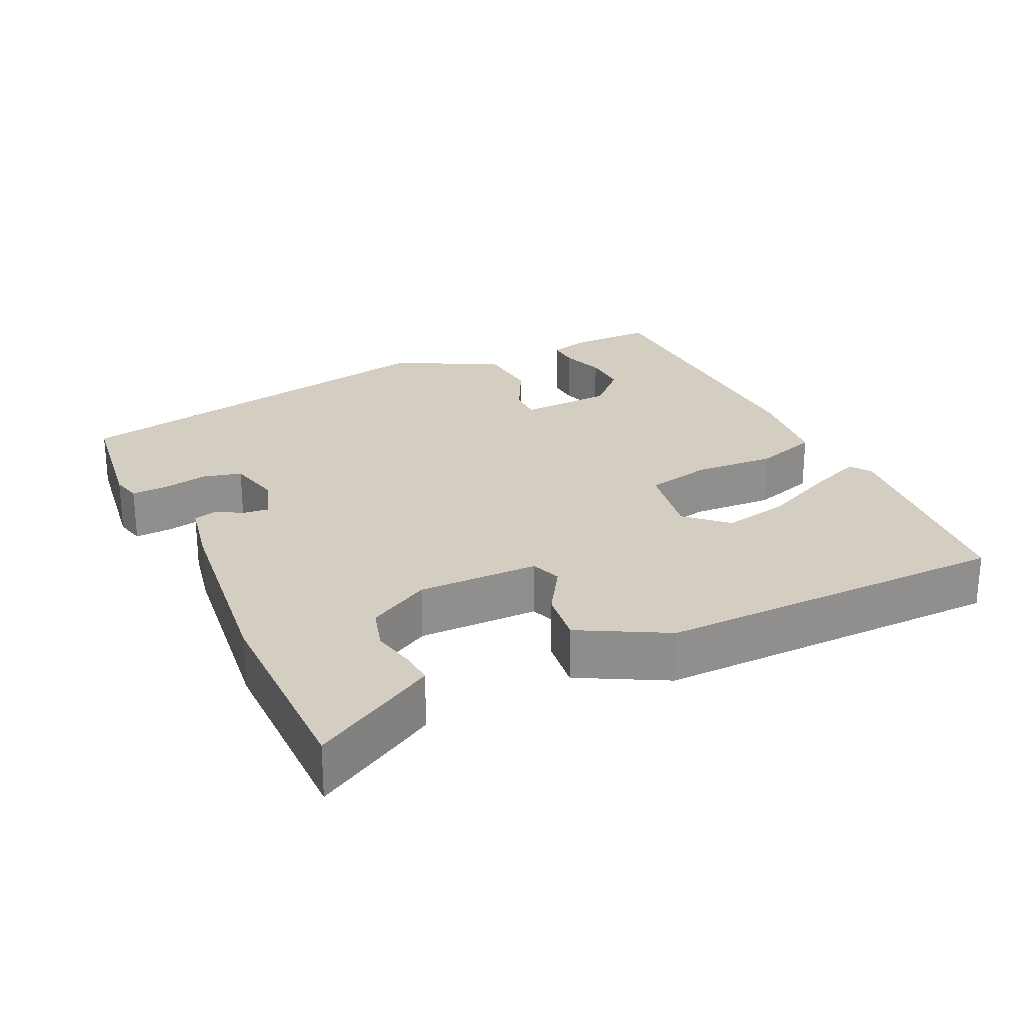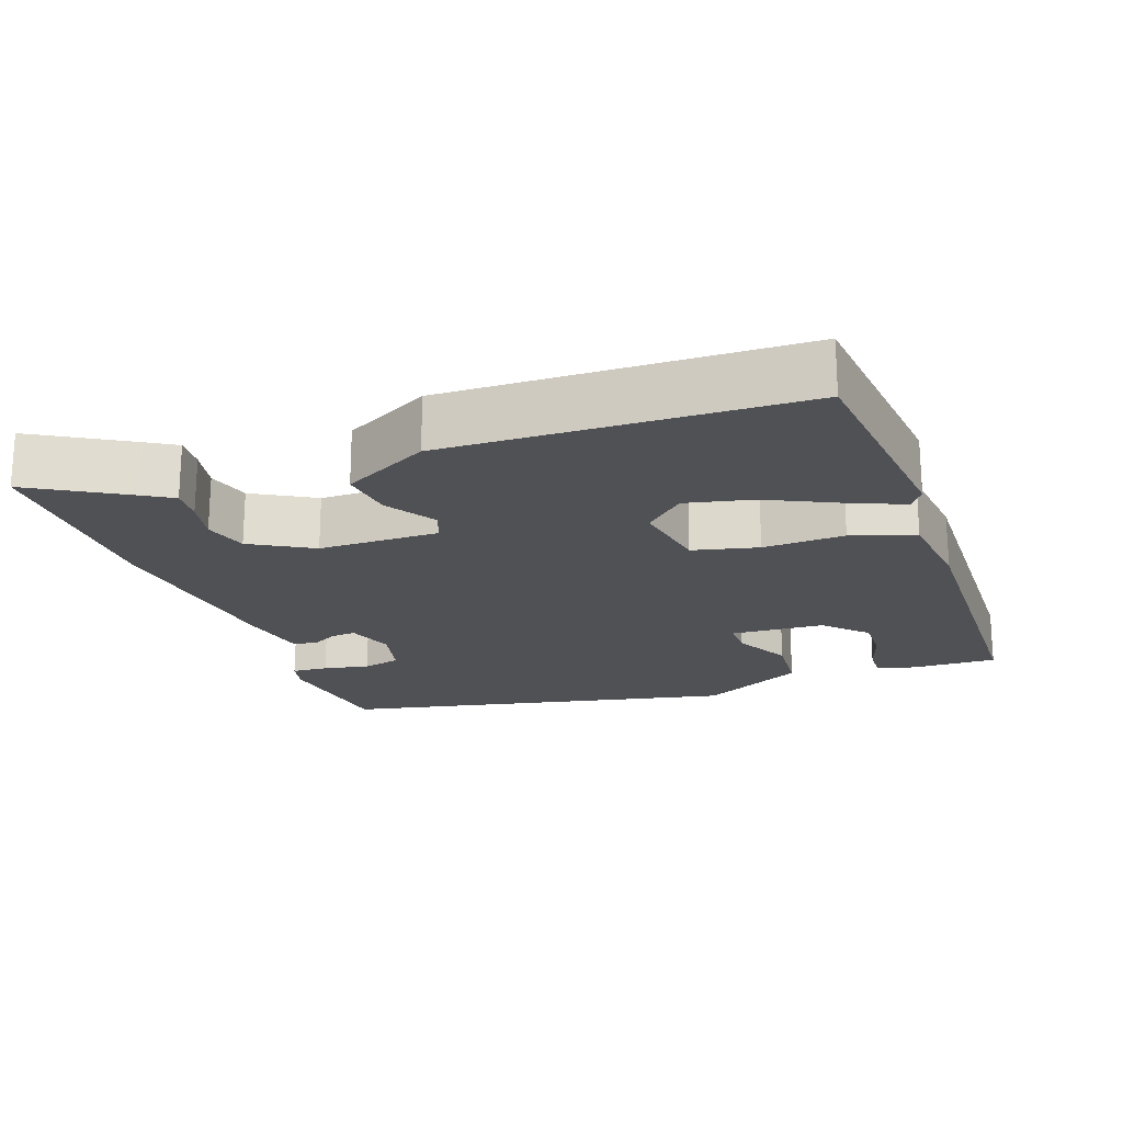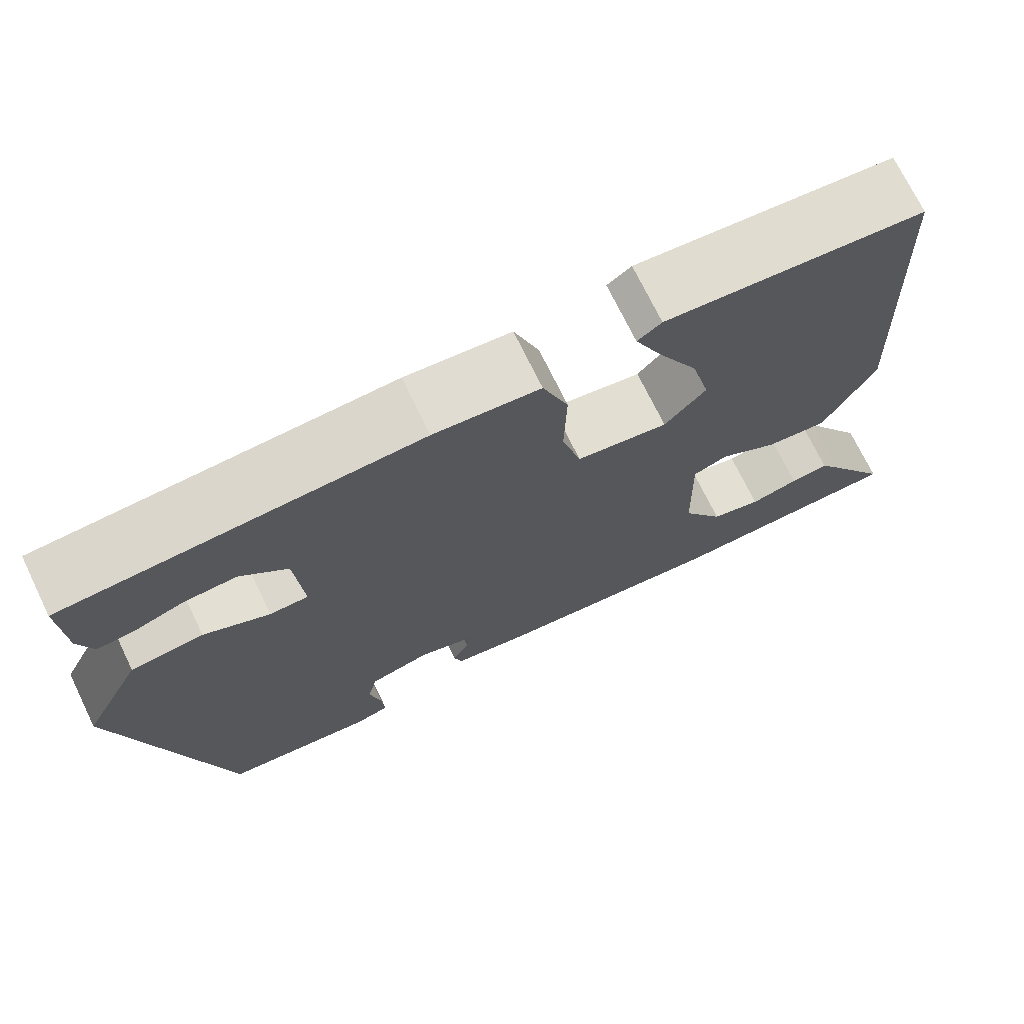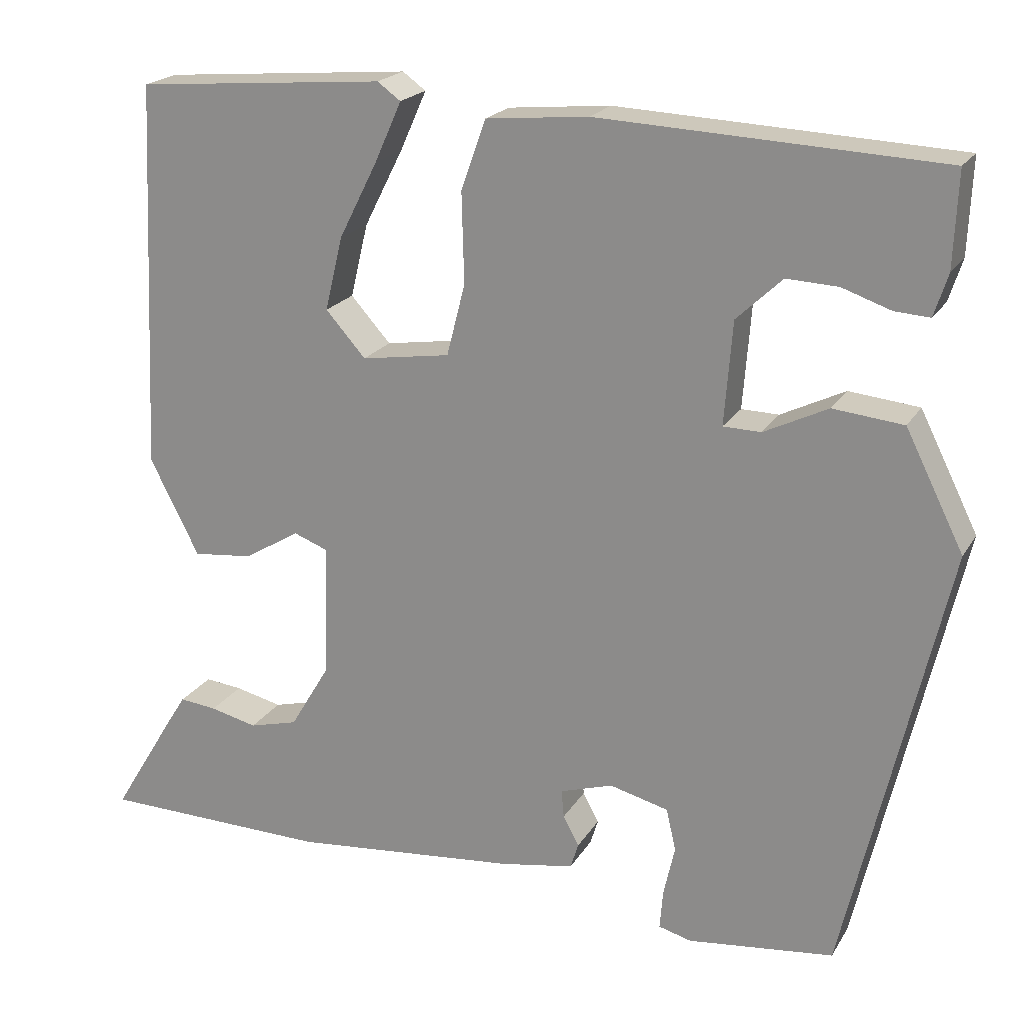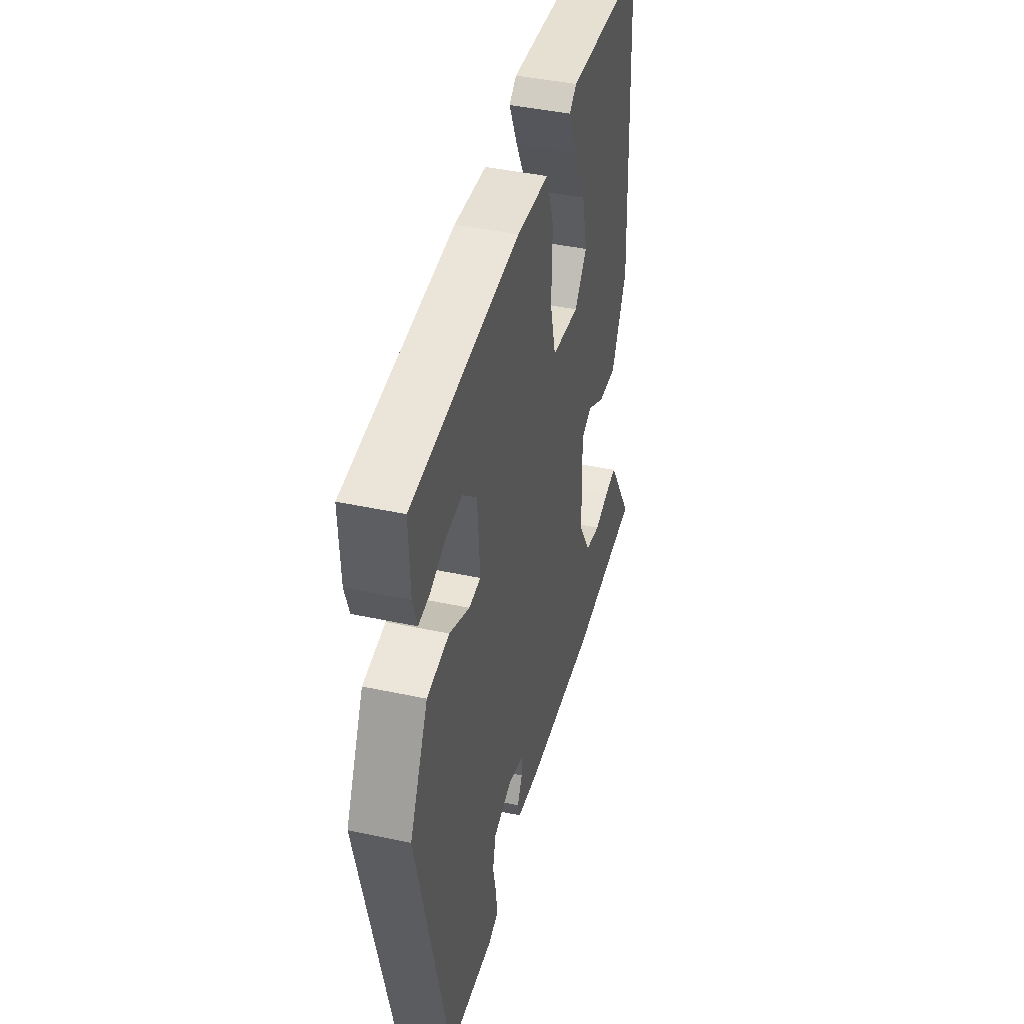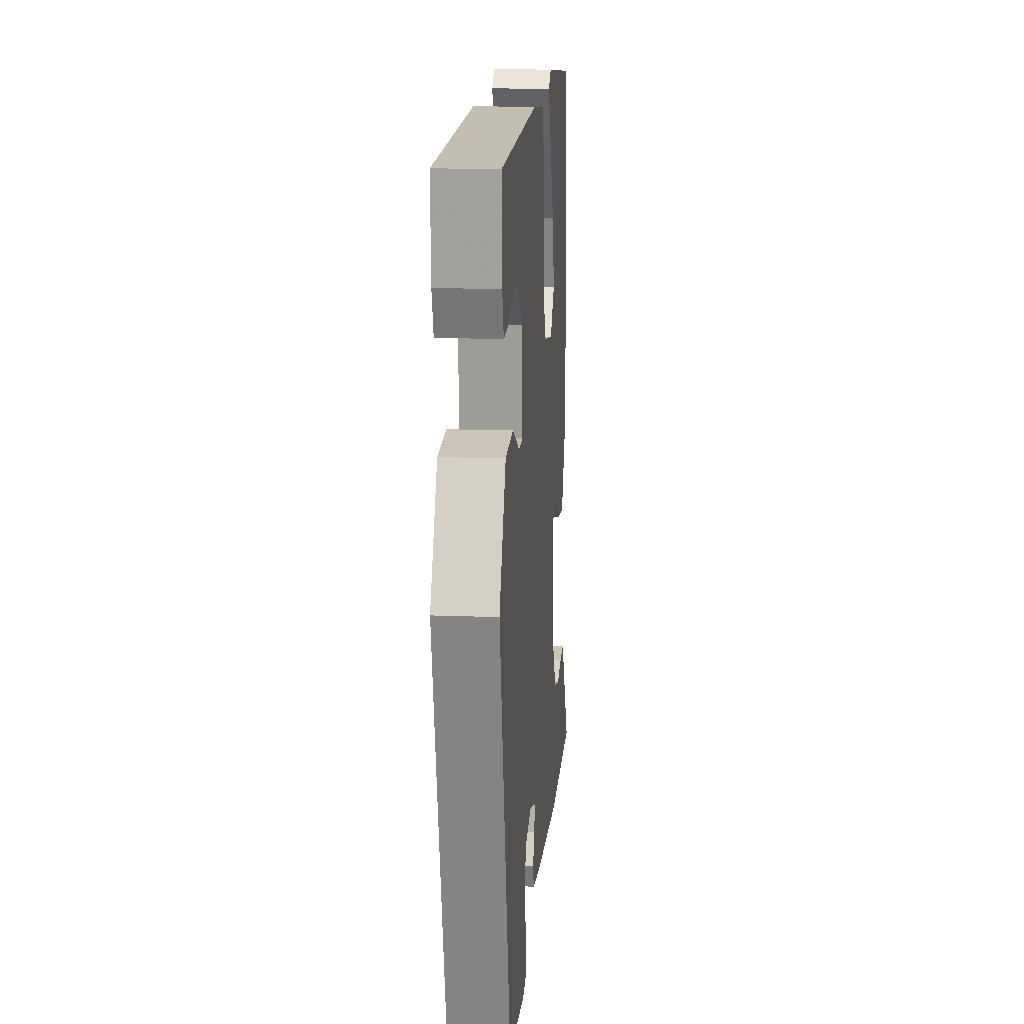
<metadata>
{"format":"obj","ext":"obj","renderer":"f3d","projection":"perspective","resolution":1024,"background":"white","views":[{"elev":24.9,"azim":-113.9,"up":"+Y"},{"elev":-20.2,"azim":-69.2,"up":"+Y"},{"elev":72.2,"azim":154.1,"up":"+Z"},{"elev":20.5,"azim":22.8,"up":"+Z"},{"elev":42.7,"azim":104.3,"up":"+Z"},{"elev":14.8,"azim":94.8,"up":"+Z"}]}
</metadata>
<code>
v -0.5 0.07 0.494
v -0.187 0.07 0.52
v -0.158 0.07 0.499
v -0.191 0.07 0.425
v -0.24 0.07 0.328
v -0.262 0.07 0.236
v -0.212 0.07 0.18
v -0.101 0.07 0.197
v -0.078 0.07 0.287
v -0.081 0.07 0.4
v -0.05 0.07 0.487
v 0.078 0.07 0.499
v 0.505 0.07 0.479
v 0.5 0.07 0.361
v 0.483 0.07 0.308
v 0.439 0.07 0.311
v 0.378 0.07 0.332
v 0.314 0.07 0.335
v 0.257 0.07 0.281
v 0.247 0.07 0.152
v 0.294 0.07 0.151
v 0.374 0.07 0.19
v 0.462 0.07 0.181
v 0.535 0.07 0.035
v 0.409 0.07 -0.511
v 0.226 0.07 -0.532
v 0.185 0.07 -0.521
v 0.189 0.07 -0.471
v 0.203 0.07 -0.408
v 0.191 0.07 -0.355
v 0.117 0.07 -0.336
v 0.051 0.07 -0.357
v 0.054 0.07 -0.392
v 0.074 0.07 -0.429
v 0.064 0.07 -0.461
v -0.028 0.07 -0.477
v -0.311 0.07 -0.504
v -0.598 0.07 -0.498
v -0.519 0.07 -0.368
v -0.494 0.07 -0.328
v -0.447 0.07 -0.333
v -0.388 0.07 -0.347
v -0.327 0.07 -0.331
v -0.277 0.07 -0.247
v -0.273 0.07 -0.08
v -0.315 0.07 -0.064
v -0.385 0.07 -0.106
v -0.46 0.07 -0.114
v -0.522 0.07 0.007
v -0.5 0 0.494
v -0.187 0 0.52
v -0.158 0 0.499
v -0.191 0 0.425
v -0.24 0 0.328
v -0.262 0 0.236
v -0.212 0 0.18
v -0.101 0 0.197
v -0.078 0 0.287
v -0.081 0 0.4
v -0.05 0 0.487
v 0.078 0 0.499
v 0.505 0 0.479
v 0.5 0 0.361
v 0.483 0 0.308
v 0.439 0 0.311
v 0.378 0 0.332
v 0.314 0 0.335
v 0.257 0 0.281
v 0.247 0 0.152
v 0.294 0 0.151
v 0.374 0 0.19
v 0.462 0 0.181
v 0.535 0 0.035
v 0.409 0 -0.511
v 0.226 0 -0.532
v 0.185 0 -0.521
v 0.189 0 -0.471
v 0.203 0 -0.408
v 0.191 0 -0.355
v 0.117 0 -0.336
v 0.051 0 -0.357
v 0.054 0 -0.392
v 0.074 0 -0.429
v 0.064 0 -0.461
v -0.028 0 -0.477
v -0.311 0 -0.504
v -0.598 0 -0.498
v -0.519 0 -0.368
v -0.494 0 -0.328
v -0.447 0 -0.333
v -0.388 0 -0.347
v -0.327 0 -0.331
v -0.277 0 -0.247
v -0.273 0 -0.08
v -0.315 0 -0.064
v -0.385 0 -0.106
v -0.46 0 -0.114
v -0.522 0 0.007
f 46 47 48 49
f 46 49 1
f 45 46 1
f 39 40 41 42
f 37 38 39 42
f 37 42 43
f 36 37 43 44
f 33 34 35 36
f 32 33 36 44
f 26 27 28 29
f 24 25 26 29
f 24 29 30
f 21 22 23 24
f 20 21 24 30
f 19 20 30 31
f 14 15 16 17
f 14 17 18
f 13 14 18
f 12 13 18
f 9 10 11 12
f 8 9 12 18
f 2 3 4 5
f 1 2 5
f 1 5 6
f 45 1 6 7
f 19 31 32 44
f 19 44 45
f 8 18 19 45
f 7 8 45
f 98 97 96 95
f 50 98 95
f 50 95 94
f 91 90 89 88
f 91 88 87 86
f 92 91 86
f 93 92 86 85
f 85 84 83 82
f 93 85 82 81
f 78 77 76 75
f 78 75 74 73
f 79 78 73
f 73 72 71 70
f 79 73 70 69
f 80 79 69 68
f 66 65 64 63
f 67 66 63
f 67 63 62
f 67 62 61
f 61 60 59 58
f 67 61 58 57
f 54 53 52 51
f 54 51 50
f 55 54 50
f 56 55 50 94
f 93 81 80 68
f 94 93 68
f 94 68 67 57
f 94 57 56
f 1 50 51 2
f 2 51 52 3
f 3 52 53 4
f 4 53 54 5
f 5 54 55 6
f 6 55 56 7
f 7 56 57 8
f 8 57 58 9
f 9 58 59 10
f 10 59 60 11
f 11 60 61 12
f 12 61 62 13
f 13 62 63 14
f 14 63 64 15
f 15 64 65 16
f 16 65 66 17
f 17 66 67 18
f 18 67 68 19
f 19 68 69 20
f 20 69 70 21
f 21 70 71 22
f 22 71 72 23
f 23 72 73 24
f 24 73 74 25
f 25 74 75 26
f 26 75 76 27
f 27 76 77 28
f 28 77 78 29
f 29 78 79 30
f 30 79 80 31
f 31 80 81 32
f 32 81 82 33
f 33 82 83 34
f 34 83 84 35
f 35 84 85 36
f 36 85 86 37
f 37 86 87 38
f 38 87 88 39
f 39 88 89 40
f 40 89 90 41
f 41 90 91 42
f 42 91 92 43
f 43 92 93 44
f 44 93 94 45
f 45 94 95 46
f 46 95 96 47
f 47 96 97 48
f 48 97 98 49
f 49 98 50 1

</code>
